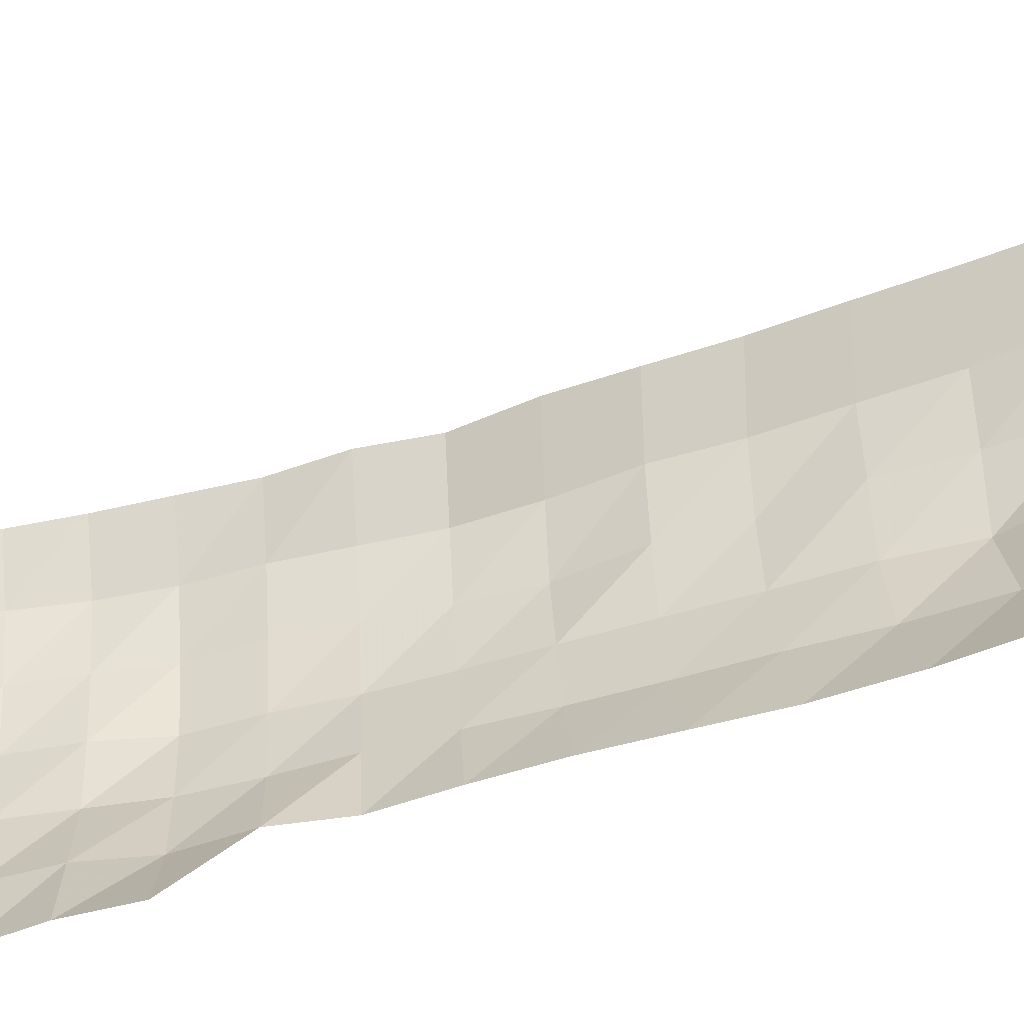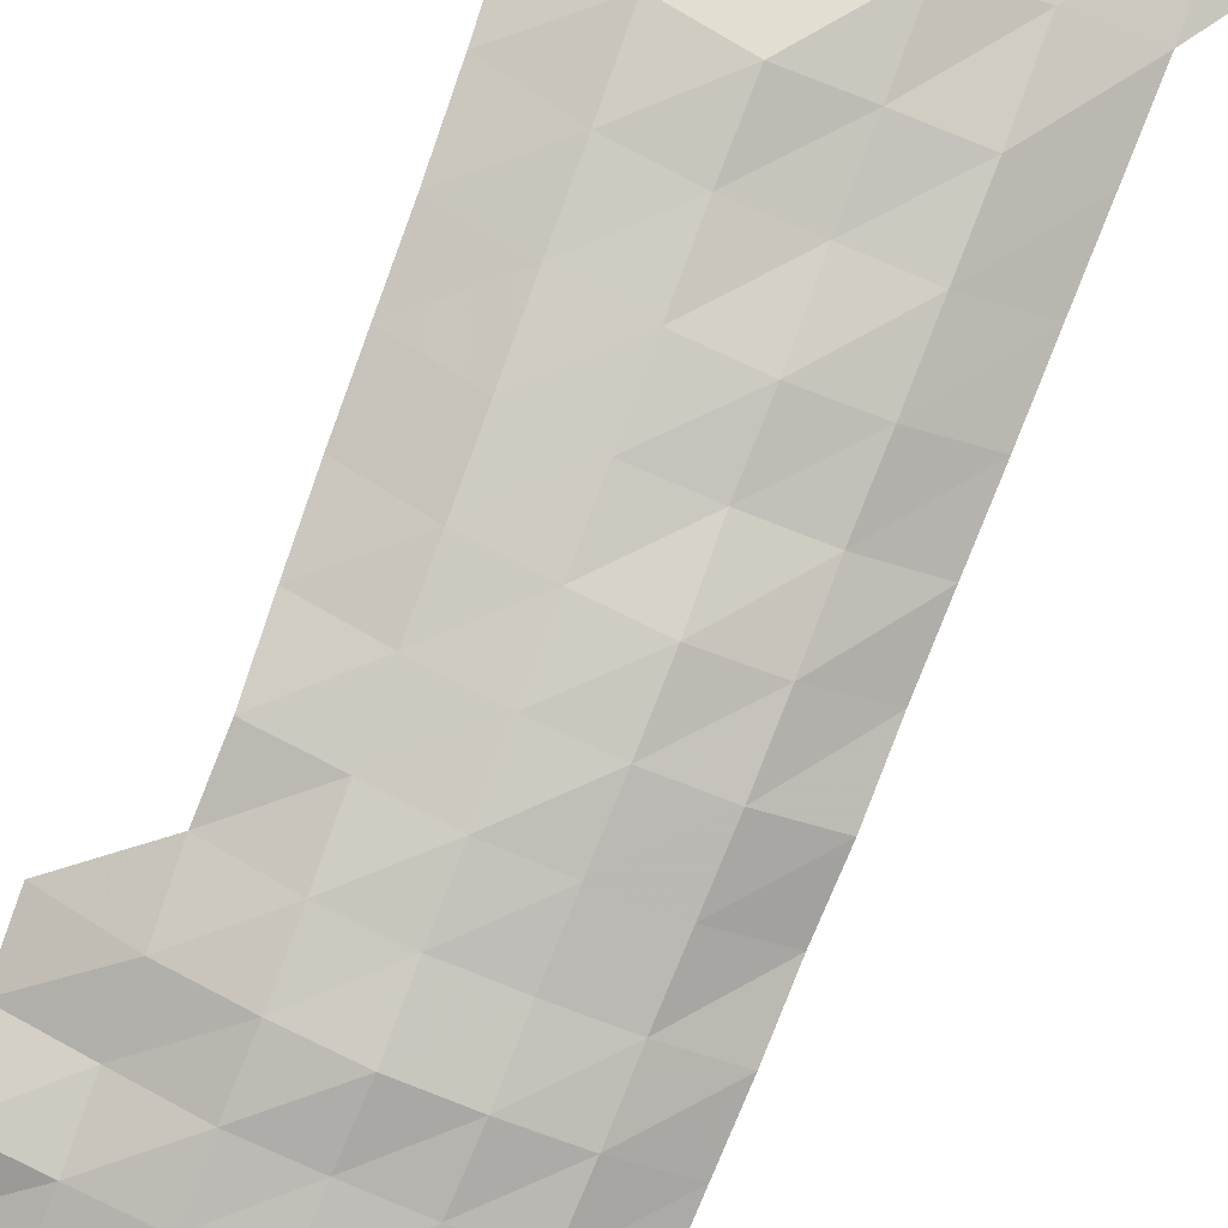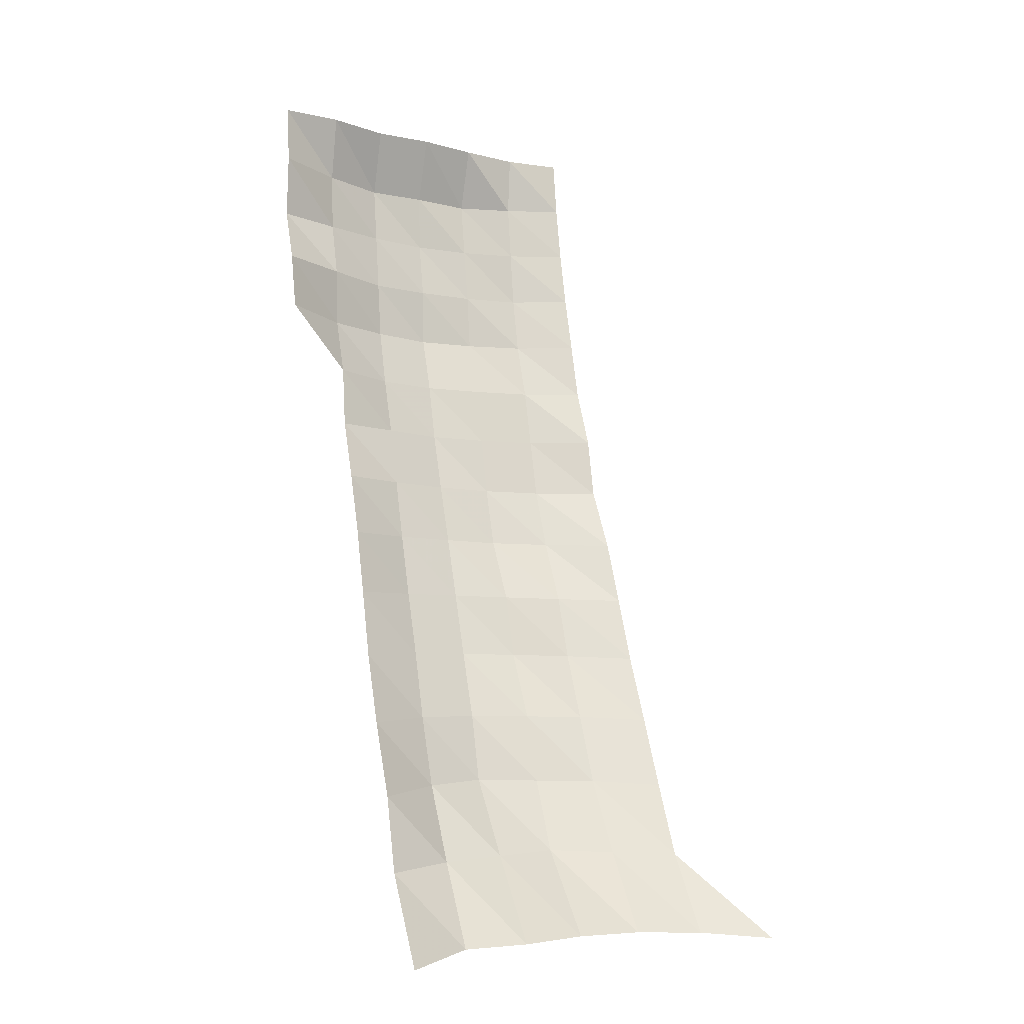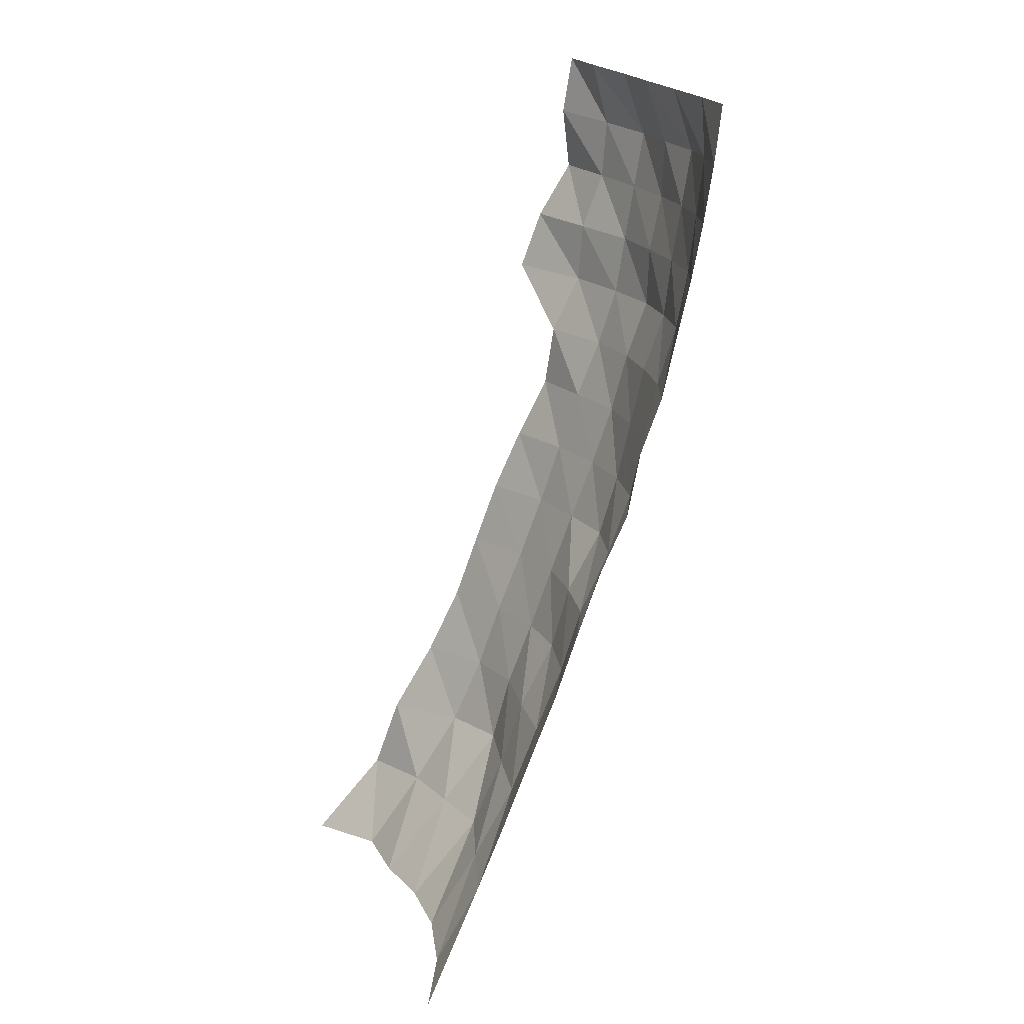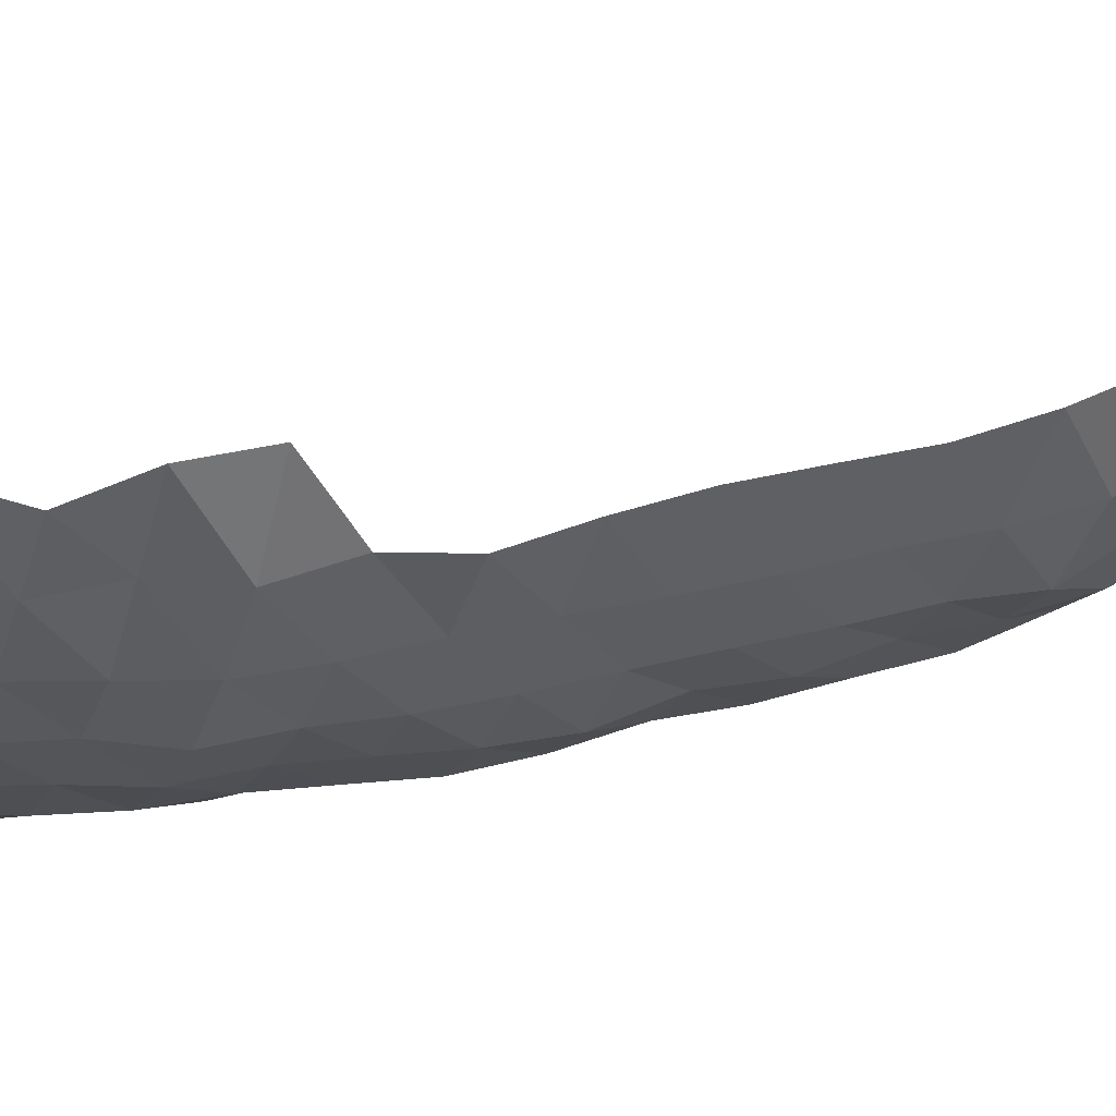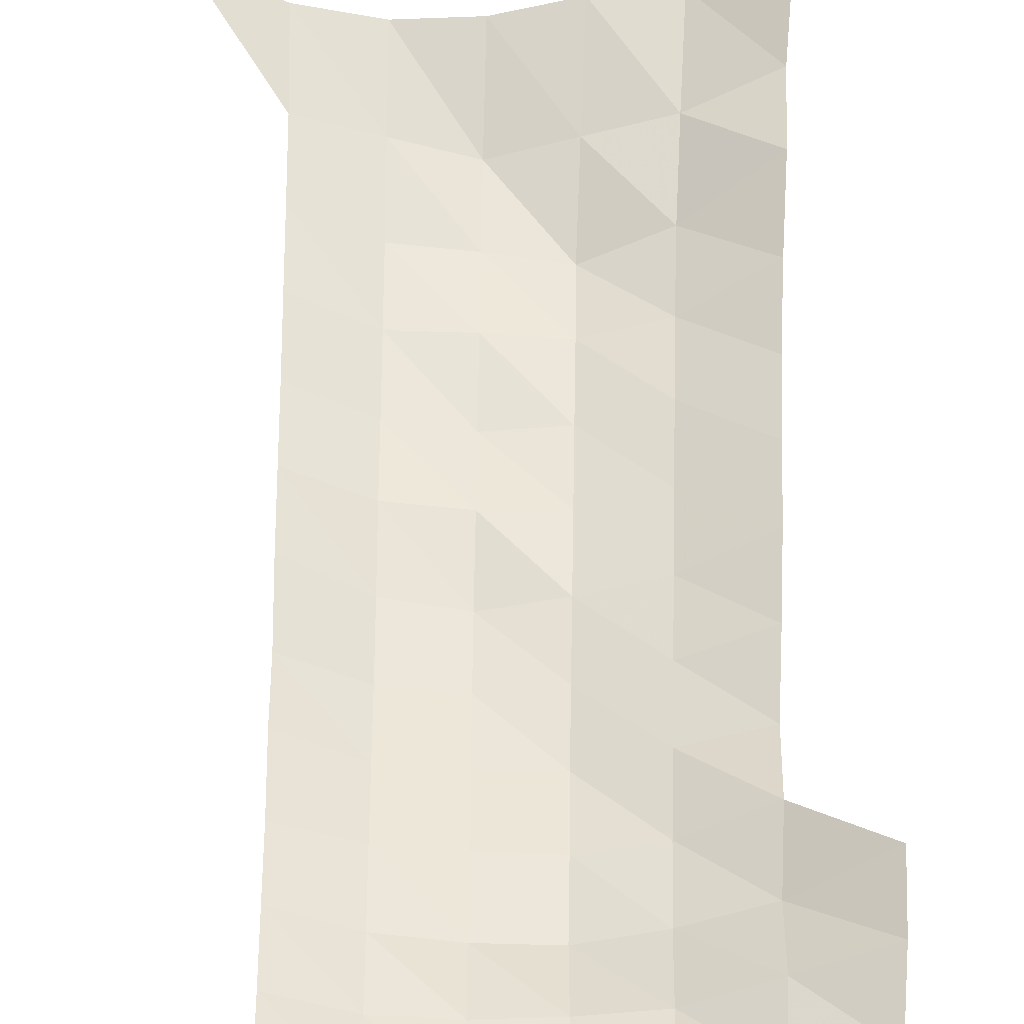
<metadata>
{"format":"obj","ext":"obj","renderer":"f3d","projection":"perspective","resolution":1024,"background":"white","views":[{"elev":46.8,"azim":-92.9,"up":"+Z"},{"elev":-73.5,"azim":-23.5,"up":"+Z"},{"elev":-6.4,"azim":-27.4,"up":"+Y"},{"elev":19.3,"azim":73.4,"up":"+Y"},{"elev":-26.1,"azim":-110.7,"up":"+Z"},{"elev":33.8,"azim":179.8,"up":"+Z"}]}
</metadata>
<code>
g
v -0.1371 0.08424 0.81
v -0.1356 0.1097 0.801
v -0.1332 0.1338 0.787
v -0.1337 0.1604 0.79
v -0.1331 0.1855 0.786
v -0.126 -0.2089 0.924
v -0.1219 -0.1726 0.894
v -0.1204 -0.1413 0.883
v -0.1179 -0.1099 0.865
v -0.116 -0.08003 0.851
v -0.1147 -0.05133 0.841
v -0.1133 -0.02329 0.831
v -0.1117 0.00408 0.819
v -0.1099 0.03062 0.806
v -0.1093 0.05694 0.802
v -0.1077 0.08216 0.79
v -0.1074 0.108 0.788
v -0.1062 0.1324 0.779
v -0.1059 0.1578 0.777
v -0.1069 0.1851 0.784
v -0.09347 -0.2044 0.904
v -0.09099 -0.1699 0.88
v -0.08892 -0.1376 0.86
v -0.08758 -0.1076 0.847
v -0.08655 -0.07871 0.837
v -0.08541 -0.05041 0.826
v -0.08438 -0.02287 0.816
v -0.08344 0.00402 0.807
v -0.08251 0.03032 0.798
v -0.08148 0.05595 0.788
v -0.08065 0.08112 0.78
v -0.08024 0.1063 0.776
v -0.07982 0.1313 0.772
v -0.07941 0.1559 0.768
v -0.08045 0.1836 0.778
v -0.06355 -0.2039 0.902
v -0.06151 -0.1685 0.873
v -0.05975 -0.1357 0.848
v -0.05919 -0.1067 0.84
v -0.05841 -0.07796 0.829
v -0.05771 -0.04999 0.819
v -0.057 -0.02267 0.809
v -0.0563 0.00398 0.799
v -0.05566 0.03001 0.79
v -0.05517 0.05559 0.783
v -0.05454 0.0805 0.774
v -0.05446 0.1059 0.773
v -0.05411 0.1306 0.768
v -0.05404 0.1557 0.767
v -0.05475 0.1834 0.777
v -0.03362 -0.2026 0.896
v -0.03249 -0.1672 0.866
v -0.03197 -0.1364 0.852
v -0.03159 -0.107 0.842
v -0.03103 -0.07777 0.827
v -0.03073 -0.04999 0.819
v -0.03017 -0.02253 0.804
v -0.02986 0.003965 0.796
v -0.02964 0.03001 0.79
v -0.02941 0.05566 0.784
v -0.02908 0.0806 0.775
v -0.02896 0.1058 0.772
v -0.02881 0.1306 0.768
v -0.02866 0.1551 0.764
v -0.029 0.1825 0.773
v -0.004097 -0.2023 0.895
v -0.003996 -0.1685 0.873
v -0.003914 -0.1368 0.855
v -0.003859 -0.1071 0.843
v -0.003804 -0.07815 0.831
v -0.003763 -0.05017 0.822
v -0.003703 -0.02267 0.809
v -0.003657 0.00398 0.799
v -0.00363 0.03013 0.793
v -0.003602 0.05588 0.787
v -0.003566 0.08102 0.779
v -0.003543 0.106 0.774
v -0.003529 0.1311 0.771
v -0.003515 0.1559 0.768
v -0.003525 0.1817 0.77
v 0.02553 -0.2035 0.9
v 0.02496 -0.1699 0.88
v 0.02459 -0.1388 0.867
v 0.02425 -0.1086 0.855
v 0.02391 -0.07928 0.843
v 0.02363 -0.05084 0.833
v 0.02334 -0.02306 0.823
v 0.02297 0.004035 0.81
v 0.02283 0.03058 0.805
v 0.02255 0.05644 0.795
v 0.02238 0.08206 0.789
v 0.02221 0.1073 0.783
v 0.02207 0.1323 0.778
v 0.02195 0.1571 0.774
v 0.02187 0.182 0.771
v 0.05591 -0.2062 0.912
v 0.04776 0.1839 0.779
v 0.04782 0.2099 0.78
g curobj_export
f 15 16 1
f 1 16 2
f 16 17 2
f 2 17 3
f 17 18 3
f 3 18 4
f 18 19 4
f 4 19 5
f 19 20 5
f 6 21 7
f 21 22 7
f 7 22 8
f 22 23 8
f 8 23 9
f 23 24 9
f 9 24 10
f 24 25 10
f 10 25 11
f 25 26 11
f 11 26 12
f 26 27 12
f 12 27 13
f 27 28 13
f 13 28 14
f 28 29 14
f 14 29 15
f 29 30 15
f 15 30 16
f 30 31 16
f 16 31 17
f 31 32 17
f 17 32 18
f 32 33 18
f 18 33 19
f 33 34 19
f 19 34 20
f 34 35 20
f 21 36 22
f 36 37 22
f 22 37 23
f 37 38 23
f 23 38 24
f 38 39 24
f 24 39 25
f 39 40 25
f 25 40 26
f 40 41 26
f 26 41 27
f 41 42 27
f 27 42 28
f 42 43 28
f 28 43 29
f 43 44 29
f 29 44 30
f 44 45 30
f 30 45 31
f 45 46 31
f 31 46 32
f 46 47 32
f 32 47 33
f 47 48 33
f 33 48 34
f 48 49 34
f 34 49 35
f 49 50 35
f 36 51 37
f 51 52 37
f 37 52 38
f 52 53 38
f 38 53 39
f 53 54 39
f 39 54 40
f 54 55 40
f 40 55 41
f 55 56 41
f 41 56 42
f 56 57 42
f 42 57 43
f 57 58 43
f 43 58 44
f 58 59 44
f 44 59 45
f 59 60 45
f 45 60 46
f 60 61 46
f 46 61 47
f 61 62 47
f 47 62 48
f 62 63 48
f 48 63 49
f 63 64 49
f 49 64 50
f 64 65 50
f 51 66 52
f 66 67 52
f 52 67 53
f 67 68 53
f 53 68 54
f 68 69 54
f 54 69 55
f 69 70 55
f 55 70 56
f 70 71 56
f 56 71 57
f 71 72 57
f 57 72 58
f 72 73 58
f 58 73 59
f 73 74 59
f 59 74 60
f 74 75 60
f 60 75 61
f 75 76 61
f 61 76 62
f 76 77 62
f 62 77 63
f 77 78 63
f 63 78 64
f 78 79 64
f 64 79 65
f 79 80 65
f 66 81 67
f 81 82 67
f 67 82 68
f 82 83 68
f 68 83 69
f 83 84 69
f 69 84 70
f 84 85 70
f 70 85 71
f 85 86 71
f 71 86 72
f 86 87 72
f 72 87 73
f 87 88 73
f 73 88 74
f 88 89 74
f 74 89 75
f 89 90 75
f 75 90 76
f 90 91 76
f 76 91 77
f 91 92 77
f 77 92 78
f 92 93 78
f 78 93 79
f 93 94 79
f 79 94 80
f 94 95 80
f 81 96 82

</code>
